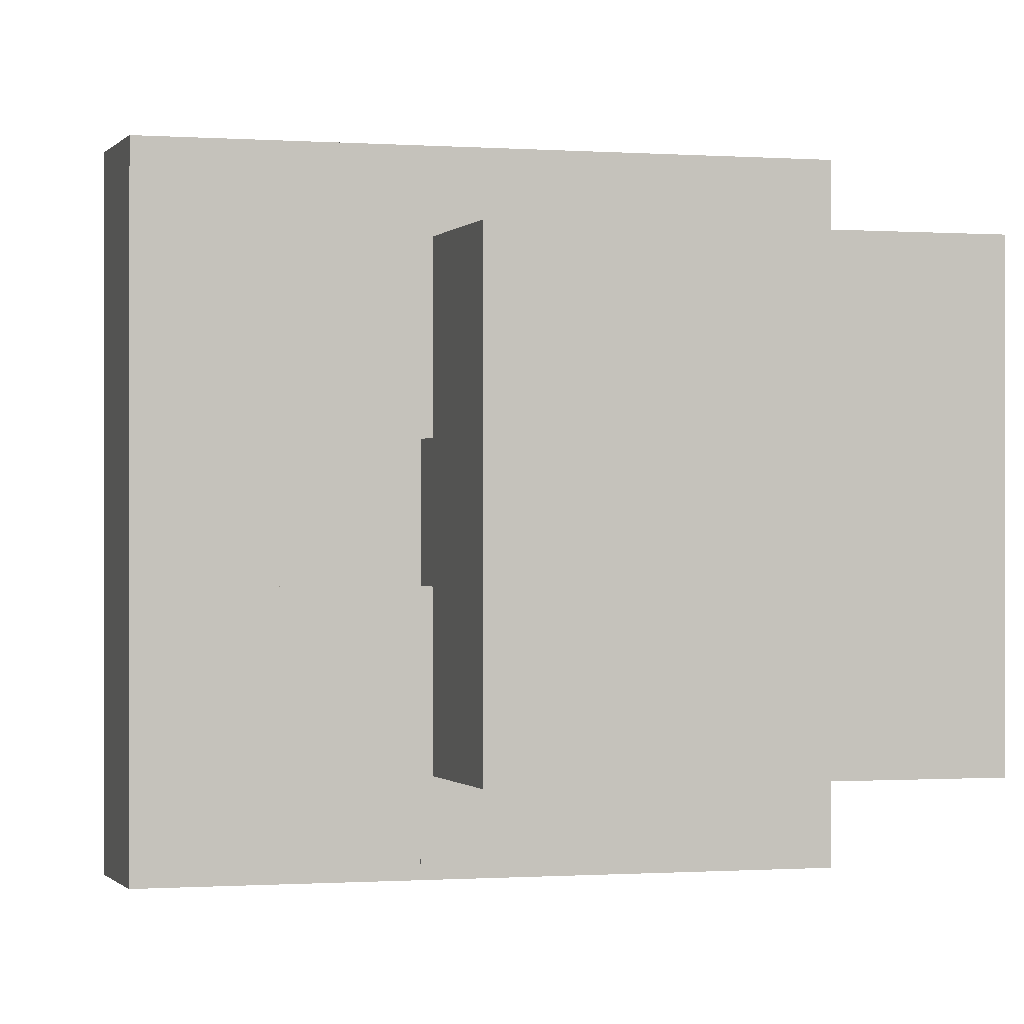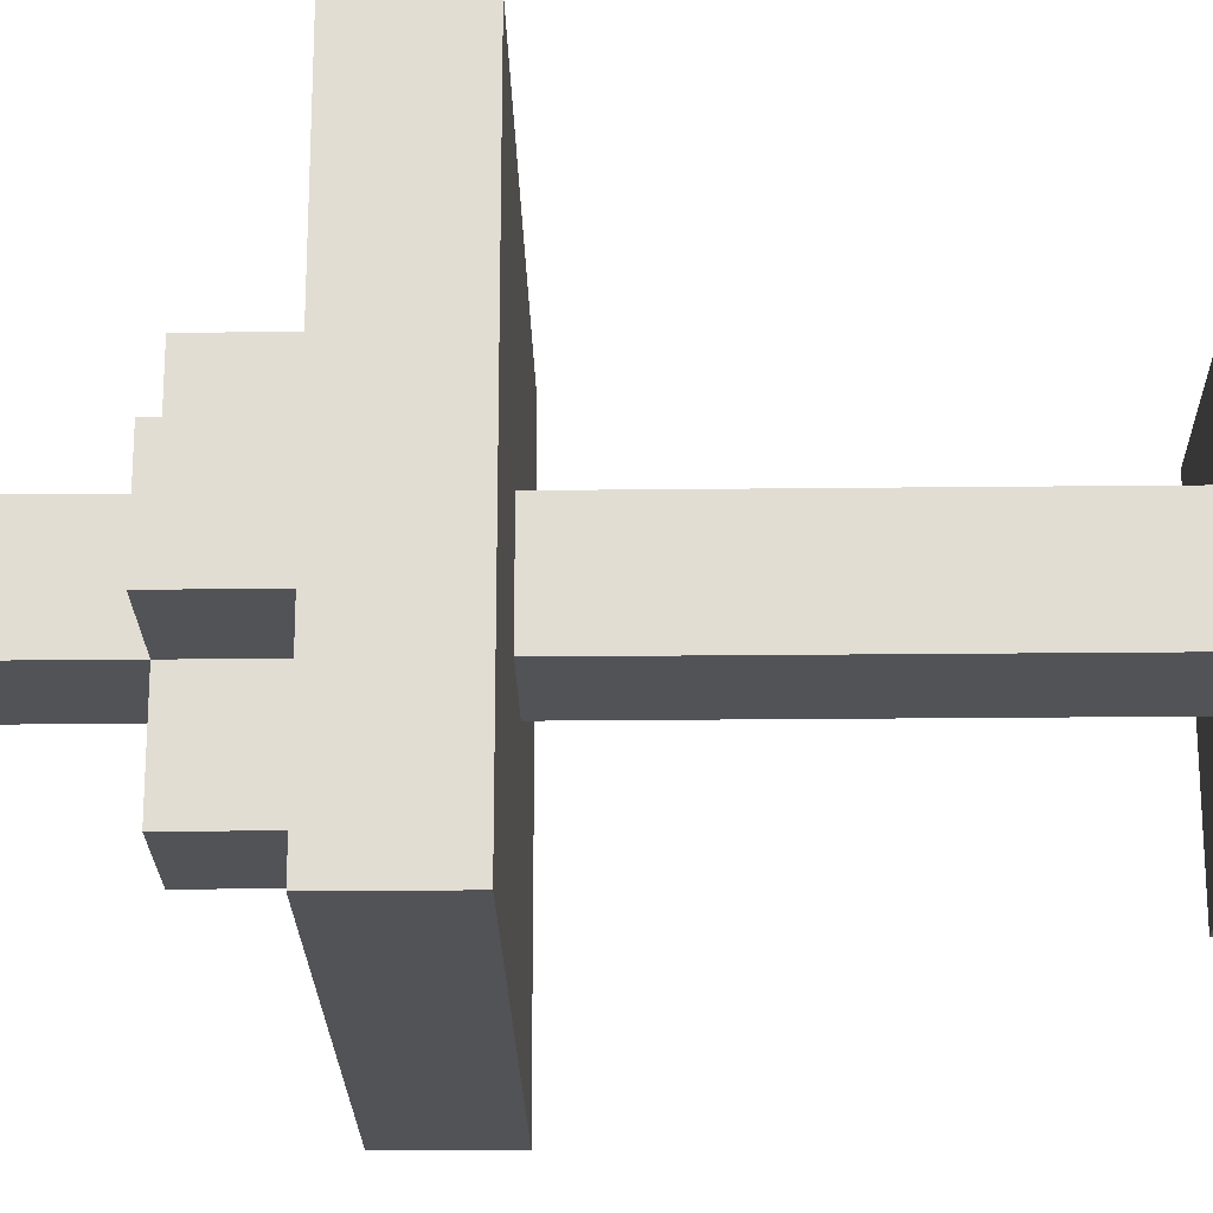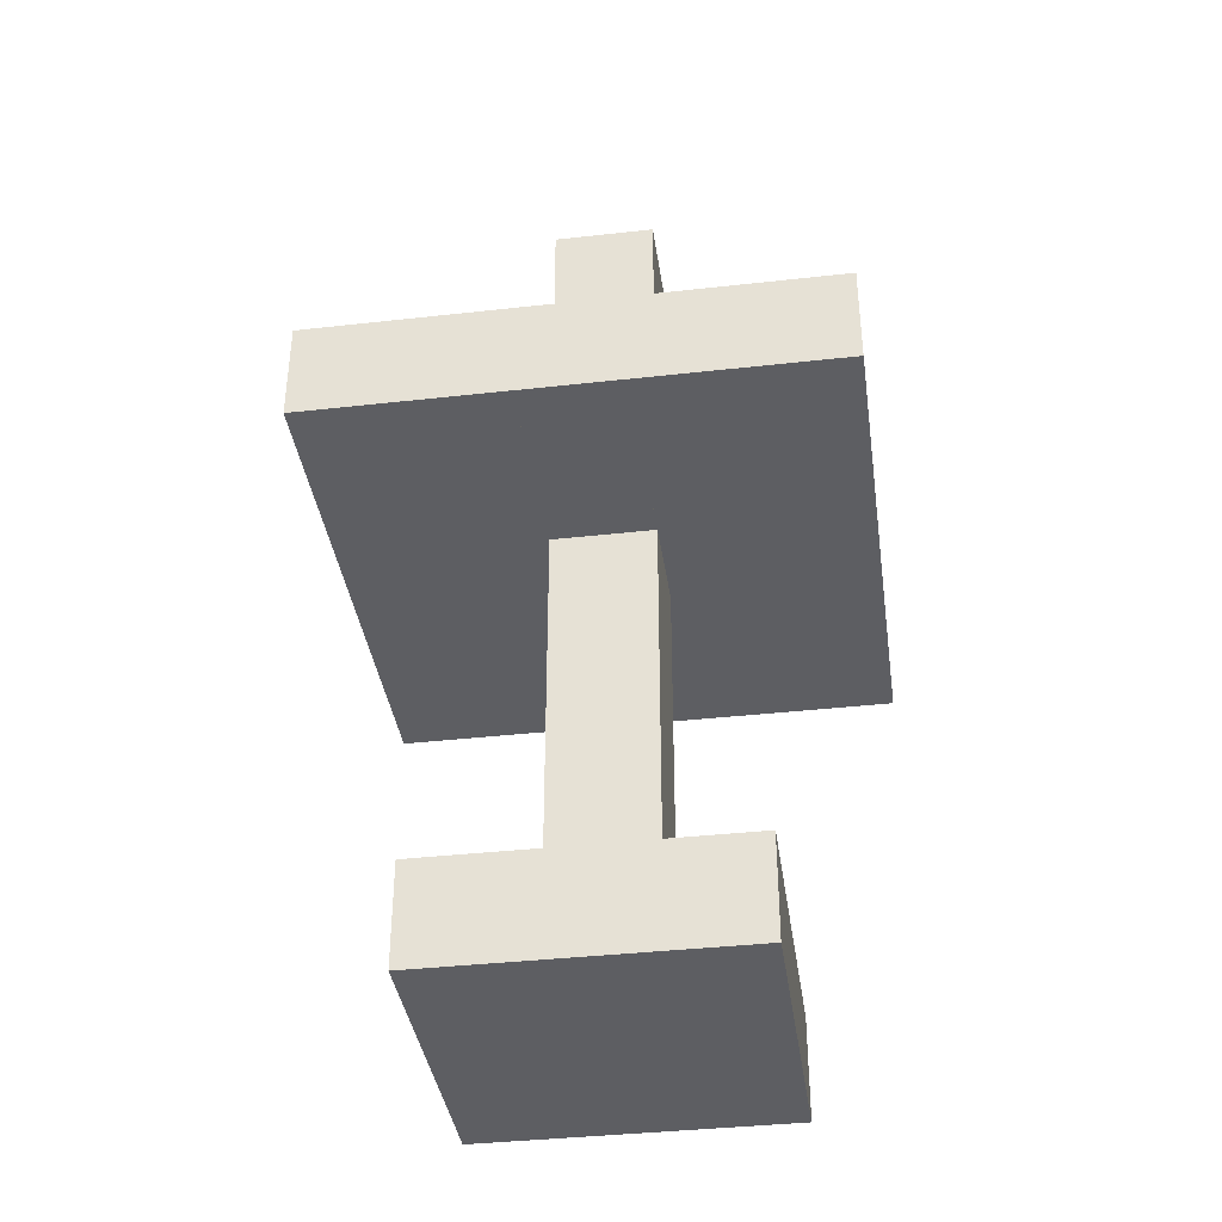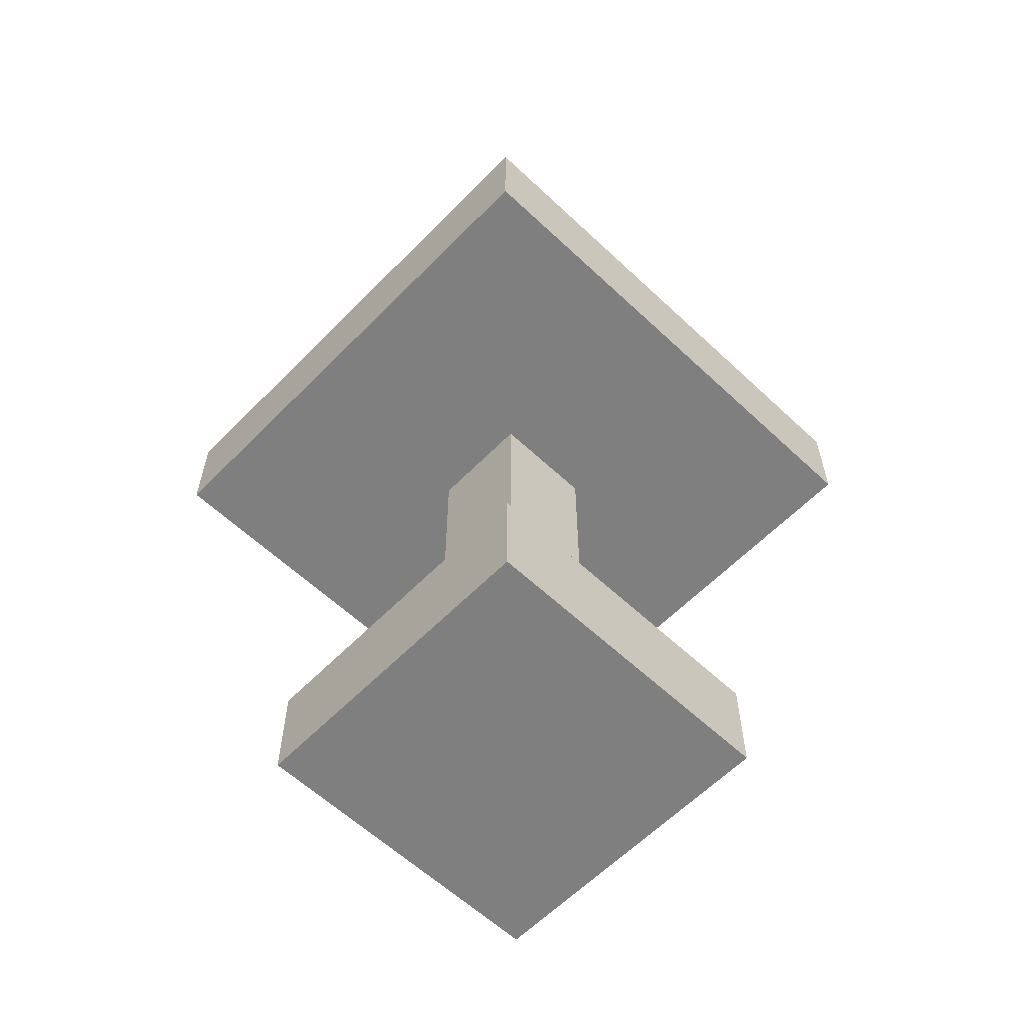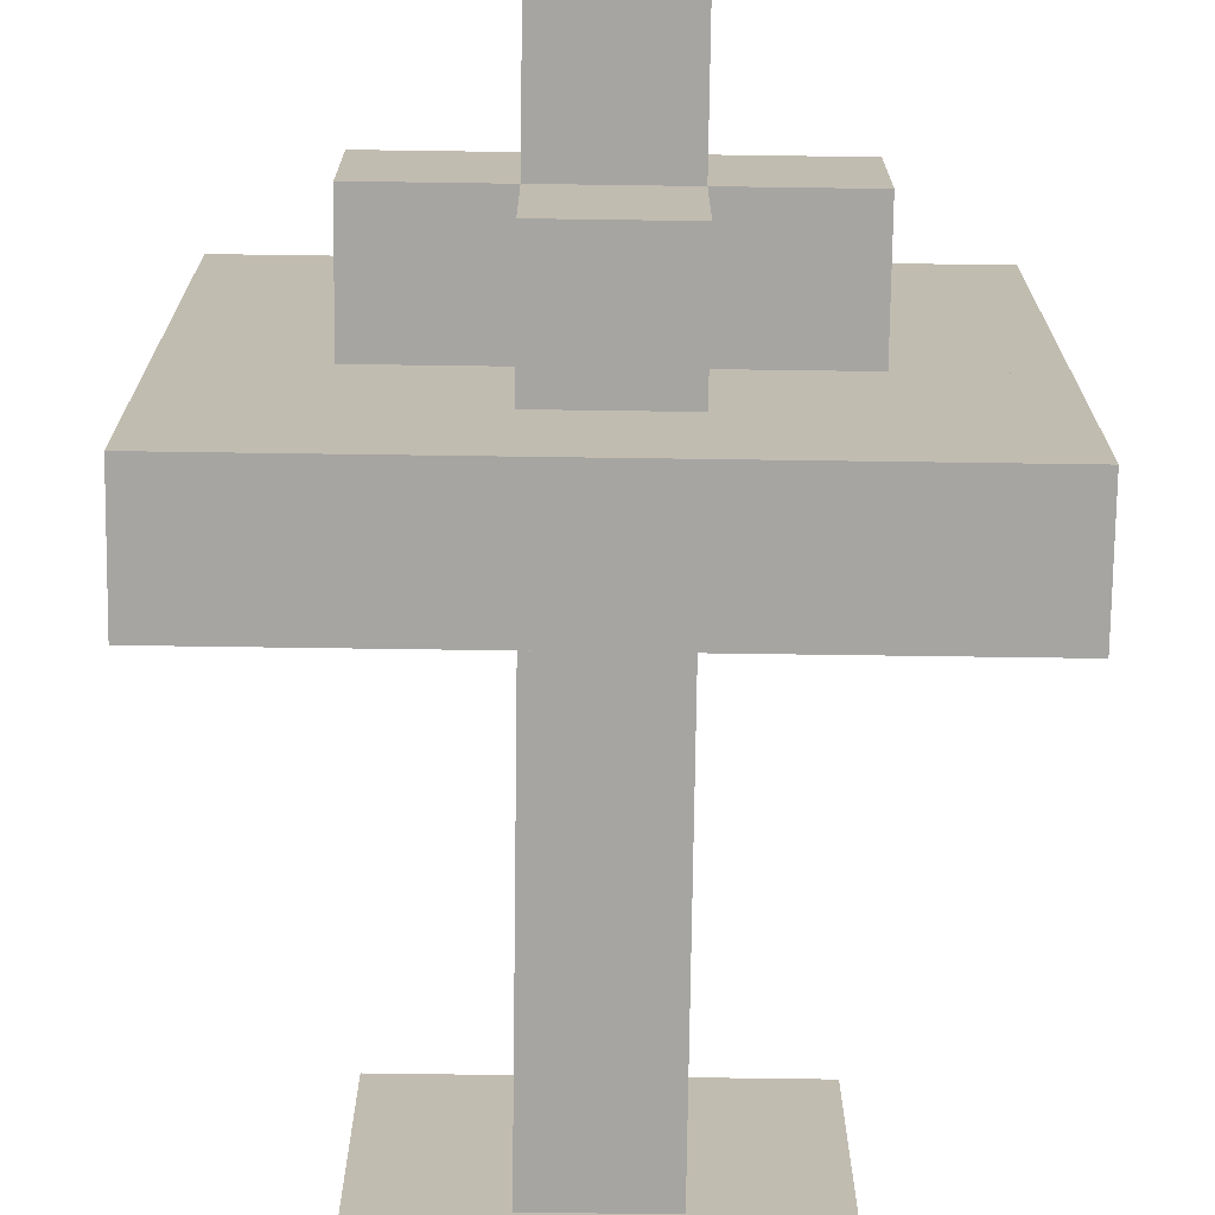
<metadata>
{"format":"obj","ext":"obj","renderer":"f3d","projection":"perspective","resolution":1024,"background":"white","views":[{"elev":-0.5,"azim":-16.6,"up":"+Z"},{"elev":-22.3,"azim":-88.9,"up":"+Z"},{"elev":-38.3,"azim":8.1,"up":"+Y"},{"elev":-59.9,"azim":-43.9,"up":"+Y"},{"elev":-73.7,"azim":179.2,"up":"+Z"}]}
</metadata>
<code>
o cube
v 0.125 -0.375 0
v 0.125 -0.375 -0.125
v 0.125 -0.5 0
v 0.125 -0.5 -0.125
v 0 -0.375 -0.125
v 0 -0.375 0
v 0 -0.5 -0.125
v 0 -0.5 0
f 4 7 5 2
f 3 4 2 1
f 8 3 1 6
f 7 8 6 5
f 6 1 2 5
f 7 4 3 8
o cube
v 0 -0.375 0
v 0 -0.375 -0.125
v 0 -0.5 0
v 0 -0.5 -0.125
v -0.125 -0.375 -0.125
v -0.125 -0.375 0
v -0.125 -0.5 -0.125
v -0.125 -0.5 0
f 12 15 13 10
f 11 12 10 9
f 16 11 9 14
f 15 16 14 13
f 14 9 10 13
f 15 12 11 16
o cube
v 0 -0.375 -0.125
v 0 -0.375 -0.25
v 0 -0.5 -0.125
v 0 -0.5 -0.25
v -0.125 -0.375 -0.25
v -0.125 -0.375 -0.125
v -0.125 -0.5 -0.25
v -0.125 -0.5 -0.125
f 20 23 21 18
f 19 20 18 17
f 24 19 17 22
f 23 24 22 21
f 22 17 18 21
f 23 20 19 24
o cube
v 0.25 -0.375 -0.125
v 0.25 -0.375 -0.25
v 0.25 -0.5 -0.125
v 0.25 -0.5 -0.25
v 0.125 -0.375 -0.25
v 0.125 -0.375 -0.125
v 0.125 -0.5 -0.25
v 0.125 -0.5 -0.125
f 28 31 29 26
f 27 28 26 25
f 32 27 25 30
f 31 32 30 29
f 30 25 26 29
f 31 28 27 32
o cube
v 0.125 -0.375 0.125
v 0.125 -0.375 0
v 0.125 -0.5 0.125
v 0.125 -0.5 0
v 0 -0.375 0
v 0 -0.375 0.125
v 0 -0.5 0
v 0 -0.5 0.125
f 36 39 37 34
f 35 36 34 33
f 40 35 33 38
f 39 40 38 37
f 38 33 34 37
f 39 36 35 40
o cube
v 0.125 -0.375 -0.125
v 0.125 -0.375 -0.25
v 0.125 -0.5 -0.125
v 0.125 -0.5 -0.25
v 0 -0.375 -0.25
v 0 -0.375 -0.125
v 0 -0.5 -0.25
v 0 -0.5 -0.125
f 44 47 45 42
f 43 44 42 41
f 48 43 41 46
f 47 48 46 45
f 46 41 42 45
f 47 44 43 48
o cube
v 0.25 -0.375 0
v 0.25 -0.375 -0.125
v 0.25 -0.5 0
v 0.25 -0.5 -0.125
v 0.125 -0.375 -0.125
v 0.125 -0.375 0
v 0.125 -0.5 -0.125
v 0.125 -0.5 0
f 52 55 53 50
f 51 52 50 49
f 56 51 49 54
f 55 56 54 53
f 54 49 50 53
f 55 52 51 56
o cube
v 0 -0.375 0.125
v 0 -0.375 0
v 0 -0.5 0.125
v 0 -0.5 0
v -0.125 -0.375 0
v -0.125 -0.375 0.125
v -0.125 -0.5 0
v -0.125 -0.5 0.125
f 60 63 61 58
f 59 60 58 57
f 64 59 57 62
f 63 64 62 61
f 62 57 58 61
f 63 60 59 64
o cube
v 0.25 -0.375 0.125
v 0.25 -0.375 0
v 0.25 -0.5 0.125
v 0.25 -0.5 0
v 0.125 -0.375 0
v 0.125 -0.375 0.125
v 0.125 -0.5 0
v 0.125 -0.5 0.125
f 68 71 69 66
f 67 68 66 65
f 72 67 65 70
f 71 72 70 69
f 70 65 66 69
f 71 68 67 72
o cube
v 0.125 -0.25 0
v 0.125 -0.25 -0.125
v 0.125 -0.375 0
v 0.125 -0.375 -0.125
v 0 -0.25 -0.125
v 0 -0.25 0
v 0 -0.375 -0.125
v 0 -0.375 0
f 76 79 77 74
f 75 76 74 73
f 80 75 73 78
f 79 80 78 77
f 78 73 74 77
f 79 76 75 80
o cube
v 0.125 -0.125 0
v 0.125 -0.125 -0.125
v 0.125 -0.25 0
v 0.125 -0.25 -0.125
v 0 -0.125 -0.125
v 0 -0.125 0
v 0 -0.25 -0.125
v 0 -0.25 0
f 84 87 85 82
f 83 84 82 81
f 88 83 81 86
f 87 88 86 85
f 86 81 82 85
f 87 84 83 88
o cube
v 0.125 0 0
v 0.125 0 -0.125
v 0.125 -0.125 0
v 0.125 -0.125 -0.125
v 0 0 -0.125
v 0 0 0
v 0 -0.125 -0.125
v 0 -0.125 0
f 92 95 93 90
f 91 92 90 89
f 96 91 89 94
f 95 96 94 93
f 94 89 90 93
f 95 92 91 96
o cube
v 0.125 0.125 0
v 0.125 0.125 -0.125
v 0.125 0 0
v 0.125 0 -0.125
v 0 0.125 -0.125
v 0 0.125 0
v 0 0 -0.125
v 0 0 0
f 100 103 101 98
f 99 100 98 97
f 104 99 97 102
f 103 104 102 101
f 102 97 98 101
f 103 100 99 104
o cube
v 0.125 0.25 0
v 0.125 0.25 -0.125
v 0.125 0.125 0
v 0.125 0.125 -0.125
v 0 0.25 -0.125
v 0 0.25 0
v 0 0.125 -0.125
v 0 0.125 0
f 108 111 109 106
f 107 108 106 105
f 112 107 105 110
f 111 112 110 109
f 110 105 106 109
f 111 108 107 112
o cube
v 0.125 0.25 -0.125
v 0.125 0.25 -0.25
v 0.125 0.125 -0.125
v 0.125 0.125 -0.25
v 0 0.25 -0.25
v 0 0.25 -0.125
v 0 0.125 -0.25
v 0 0.125 -0.125
f 116 119 117 114
f 115 116 114 113
f 120 115 113 118
f 119 120 118 117
f 118 113 114 117
f 119 116 115 120
o cube
v 0.125 0.25 0.125
v 0.125 0.25 0
v 0.125 0.125 0.125
v 0.125 0.125 0
v 0 0.25 0
v 0 0.25 0.125
v 0 0.125 0
v 0 0.125 0.125
f 124 127 125 122
f 123 124 122 121
f 128 123 121 126
f 127 128 126 125
f 126 121 122 125
f 127 124 123 128
o cube
v 0.25 0.25 0
v 0.25 0.25 -0.125
v 0.25 0.125 0
v 0.25 0.125 -0.125
v 0.125 0.25 -0.125
v 0.125 0.25 0
v 0.125 0.125 -0.125
v 0.125 0.125 0
f 132 135 133 130
f 131 132 130 129
f 136 131 129 134
f 135 136 134 133
f 134 129 130 133
f 135 132 131 136
o cube
v 0 0.25 0
v 0 0.25 -0.125
v 0 0.125 0
v 0 0.125 -0.125
v -0.125 0.25 -0.125
v -0.125 0.25 0
v -0.125 0.125 -0.125
v -0.125 0.125 0
f 140 143 141 138
f 139 140 138 137
f 144 139 137 142
f 143 144 142 141
f 142 137 138 141
f 143 140 139 144
o cube
v 0.25 0.25 0.125
v 0.25 0.25 0
v 0.25 0.125 0.125
v 0.25 0.125 0
v 0.125 0.25 0
v 0.125 0.25 0.125
v 0.125 0.125 0
v 0.125 0.125 0.125
f 148 151 149 146
f 147 148 146 145
f 152 147 145 150
f 151 152 150 149
f 150 145 146 149
f 151 148 147 152
o cube
v 0 0.25 0.125
v 0 0.25 0
v 0 0.125 0.125
v 0 0.125 0
v -0.125 0.25 0
v -0.125 0.25 0.125
v -0.125 0.125 0
v -0.125 0.125 0.125
f 156 159 157 154
f 155 156 154 153
f 160 155 153 158
f 159 160 158 157
f 158 153 154 157
f 159 156 155 160
o cube
v 0.25 0.25 -0.125
v 0.25 0.25 -0.25
v 0.25 0.125 -0.125
v 0.25 0.125 -0.25
v 0.125 0.25 -0.25
v 0.125 0.25 -0.125
v 0.125 0.125 -0.25
v 0.125 0.125 -0.125
f 164 167 165 162
f 163 164 162 161
f 168 163 161 166
f 167 168 166 165
f 166 161 162 165
f 167 164 163 168
o cube
v 0 0.25 -0.125
v 0 0.25 -0.25
v 0 0.125 -0.125
v 0 0.125 -0.25
v -0.125 0.25 -0.25
v -0.125 0.25 -0.125
v -0.125 0.125 -0.25
v -0.125 0.125 -0.125
f 172 175 173 170
f 171 172 170 169
f 176 171 169 174
f 175 176 174 173
f 174 169 170 173
f 175 172 171 176
o cube
v 0.375 0.25 0.125
v 0.375 0.25 0
v 0.375 0.125 0.125
v 0.375 0.125 0
v 0.25 0.25 0
v 0.25 0.25 0.125
v 0.25 0.125 0
v 0.25 0.125 0.125
f 180 183 181 178
f 179 180 178 177
f 184 179 177 182
f 183 184 182 181
f 182 177 178 181
f 183 180 179 184
o cube
v -0.125 0.25 0.125
v -0.125 0.25 0
v -0.125 0.125 0.125
v -0.125 0.125 0
v -0.25 0.25 0
v -0.25 0.25 0.125
v -0.25 0.125 0
v -0.25 0.125 0.125
f 188 191 189 186
f 187 188 186 185
f 192 187 185 190
f 191 192 190 189
f 190 185 186 189
f 191 188 187 192
o cube
v 0.125 0.25 -0.25
v 0.125 0.25 -0.375
v 0.125 0.125 -0.25
v 0.125 0.125 -0.375
v 0 0.25 -0.375
v 0 0.25 -0.25
v 0 0.125 -0.375
v 0 0.125 -0.25
f 196 199 197 194
f 195 196 194 193
f 200 195 193 198
f 199 200 198 197
f 198 193 194 197
f 199 196 195 200
o cube
v 0.125 0.25 0.25
v 0.125 0.25 0.125
v 0.125 0.125 0.25
v 0.125 0.125 0.125
v 0 0.25 0.125
v 0 0.25 0.25
v 0 0.125 0.125
v 0 0.125 0.25
f 204 207 205 202
f 203 204 202 201
f 208 203 201 206
f 207 208 206 205
f 206 201 202 205
f 207 204 203 208
o cube
v 0.25 0.25 -0.25
v 0.25 0.25 -0.375
v 0.25 0.125 -0.25
v 0.25 0.125 -0.375
v 0.125 0.25 -0.375
v 0.125 0.25 -0.25
v 0.125 0.125 -0.375
v 0.125 0.125 -0.25
f 212 215 213 210
f 211 212 210 209
f 216 211 209 214
f 215 216 214 213
f 214 209 210 213
f 215 212 211 216
o cube
v 0.25 0.25 0.25
v 0.25 0.25 0.125
v 0.25 0.125 0.25
v 0.25 0.125 0.125
v 0.125 0.25 0.125
v 0.125 0.25 0.25
v 0.125 0.125 0.125
v 0.125 0.125 0.25
f 220 223 221 218
f 219 220 218 217
f 224 219 217 222
f 223 224 222 221
f 222 217 218 221
f 223 220 219 224
o cube
v -0.125 0.25 0.25
v -0.125 0.25 0.125
v -0.125 0.125 0.25
v -0.125 0.125 0.125
v -0.25 0.25 0.125
v -0.25 0.25 0.25
v -0.25 0.125 0.125
v -0.25 0.125 0.25
f 228 231 229 226
f 227 228 226 225
f 232 227 225 230
f 231 232 230 229
f 230 225 226 229
f 231 228 227 232
o cube
v 0 0.25 0.25
v 0 0.25 0.125
v 0 0.125 0.25
v 0 0.125 0.125
v -0.125 0.25 0.125
v -0.125 0.25 0.25
v -0.125 0.125 0.125
v -0.125 0.125 0.25
f 236 239 237 234
f 235 236 234 233
f 240 235 233 238
f 239 240 238 237
f 238 233 234 237
f 239 236 235 240
o cube
v 0.375 0.25 0.25
v 0.375 0.25 0.125
v 0.375 0.125 0.25
v 0.375 0.125 0.125
v 0.25 0.25 0.125
v 0.25 0.25 0.25
v 0.25 0.125 0.125
v 0.25 0.125 0.25
f 244 247 245 242
f 243 244 242 241
f 248 243 241 246
f 247 248 246 245
f 246 241 242 245
f 247 244 243 248
o cube
v 0.375 0.25 0
v 0.375 0.25 -0.125
v 0.375 0.125 0
v 0.375 0.125 -0.125
v 0.25 0.25 -0.125
v 0.25 0.25 0
v 0.25 0.125 -0.125
v 0.25 0.125 0
f 252 255 253 250
f 251 252 250 249
f 256 251 249 254
f 255 256 254 253
f 254 249 250 253
f 255 252 251 256
o cube
v -0.125 0.25 0
v -0.125 0.25 -0.125
v -0.125 0.125 0
v -0.125 0.125 -0.125
v -0.25 0.25 -0.125
v -0.25 0.25 0
v -0.25 0.125 -0.125
v -0.25 0.125 0
f 260 263 261 258
f 259 260 258 257
f 264 259 257 262
f 263 264 262 261
f 262 257 258 261
f 263 260 259 264
o cube
v -0.125 0.25 -0.125
v -0.125 0.25 -0.25
v -0.125 0.125 -0.125
v -0.125 0.125 -0.25
v -0.25 0.25 -0.25
v -0.25 0.25 -0.125
v -0.25 0.125 -0.25
v -0.25 0.125 -0.125
f 268 271 269 266
f 267 268 266 265
f 272 267 265 270
f 271 272 270 269
f 270 265 266 269
f 271 268 267 272
o cube
v 0.375 0.25 -0.125
v 0.375 0.25 -0.25
v 0.375 0.125 -0.125
v 0.375 0.125 -0.25
v 0.25 0.25 -0.25
v 0.25 0.25 -0.125
v 0.25 0.125 -0.25
v 0.25 0.125 -0.125
f 276 279 277 274
f 275 276 274 273
f 280 275 273 278
f 279 280 278 277
f 278 273 274 277
f 279 276 275 280
o cube
v 0.375 0.25 -0.25
v 0.375 0.25 -0.375
v 0.375 0.125 -0.25
v 0.375 0.125 -0.375
v 0.25 0.25 -0.375
v 0.25 0.25 -0.25
v 0.25 0.125 -0.375
v 0.25 0.125 -0.25
f 284 287 285 282
f 283 284 282 281
f 288 283 281 286
f 287 288 286 285
f 286 281 282 285
f 287 284 283 288
o cube
v 0 0.25 -0.25
v 0 0.25 -0.375
v 0 0.125 -0.25
v 0 0.125 -0.375
v -0.125 0.25 -0.375
v -0.125 0.25 -0.25
v -0.125 0.125 -0.375
v -0.125 0.125 -0.25
f 292 295 293 290
f 291 292 290 289
f 296 291 289 294
f 295 296 294 293
f 294 289 290 293
f 295 292 291 296
o cube
v -0.125 0.25 -0.25
v -0.125 0.25 -0.375
v -0.125 0.125 -0.25
v -0.125 0.125 -0.375
v -0.25 0.25 -0.375
v -0.25 0.25 -0.25
v -0.25 0.125 -0.375
v -0.25 0.125 -0.25
f 300 303 301 298
f 299 300 298 297
f 304 299 297 302
f 303 304 302 301
f 302 297 298 301
f 303 300 299 304
o cube
v 0 0.375 0
v 0 0.375 -0.125
v 0 0.25 0
v 0 0.25 -0.125
v -0.125 0.375 -0.125
v -0.125 0.375 0
v -0.125 0.25 -0.125
v -0.125 0.25 0
f 308 311 309 306
f 307 308 306 305
f 312 307 305 310
f 311 312 310 309
f 310 305 306 309
f 311 308 307 312
o cube
v 0.125 0.375 0.125
v 0.125 0.375 0
v 0.125 0.25 0.125
v 0.125 0.25 0
v 0 0.375 0
v 0 0.375 0.125
v 0 0.25 0
v 0 0.25 0.125
f 316 319 317 314
f 315 316 314 313
f 320 315 313 318
f 319 320 318 317
f 318 313 314 317
f 319 316 315 320
o cube
v 0.125 0.375 -0.125
v 0.125 0.375 -0.25
v 0.125 0.25 -0.125
v 0.125 0.25 -0.25
v 0 0.375 -0.25
v 0 0.375 -0.125
v 0 0.25 -0.25
v 0 0.25 -0.125
f 324 327 325 322
f 323 324 322 321
f 328 323 321 326
f 327 328 326 325
f 326 321 322 325
f 327 324 323 328
o cube
v 0.125 0.375 0
v 0.125 0.375 -0.125
v 0.125 0.25 0
v 0.125 0.25 -0.125
v 0 0.375 -0.125
v 0 0.375 0
v 0 0.25 -0.125
v 0 0.25 0
f 332 335 333 330
f 331 332 330 329
f 336 331 329 334
f 335 336 334 333
f 334 329 330 333
f 335 332 331 336
o cube
v 0.125 0.5 0
v 0.125 0.5 -0.125
v 0.125 0.375 0
v 0.125 0.375 -0.125
v 0 0.5 -0.125
v 0 0.5 0
v 0 0.375 -0.125
v 0 0.375 0
f 340 343 341 338
f 339 340 338 337
f 344 339 337 342
f 343 344 342 341
f 342 337 338 341
f 343 340 339 344
o cube
v 0.125 0.625 0
v 0.125 0.625 -0.125
v 0.125 0.5 0
v 0.125 0.5 -0.125
v 0 0.625 -0.125
v 0 0.625 0
v 0 0.5 -0.125
v 0 0.5 0
f 348 351 349 346
f 347 348 346 345
f 352 347 345 350
f 351 352 350 349
f 350 345 346 349
f 351 348 347 352
o cube
v 0.25 0.375 0
v 0.25 0.375 -0.125
v 0.25 0.25 0
v 0.25 0.25 -0.125
v 0.125 0.375 -0.125
v 0.125 0.375 0
v 0.125 0.25 -0.125
v 0.125 0.25 0
f 356 359 357 354
f 355 356 354 353
f 360 355 353 358
f 359 360 358 357
f 358 353 354 357
f 359 356 355 360

</code>
